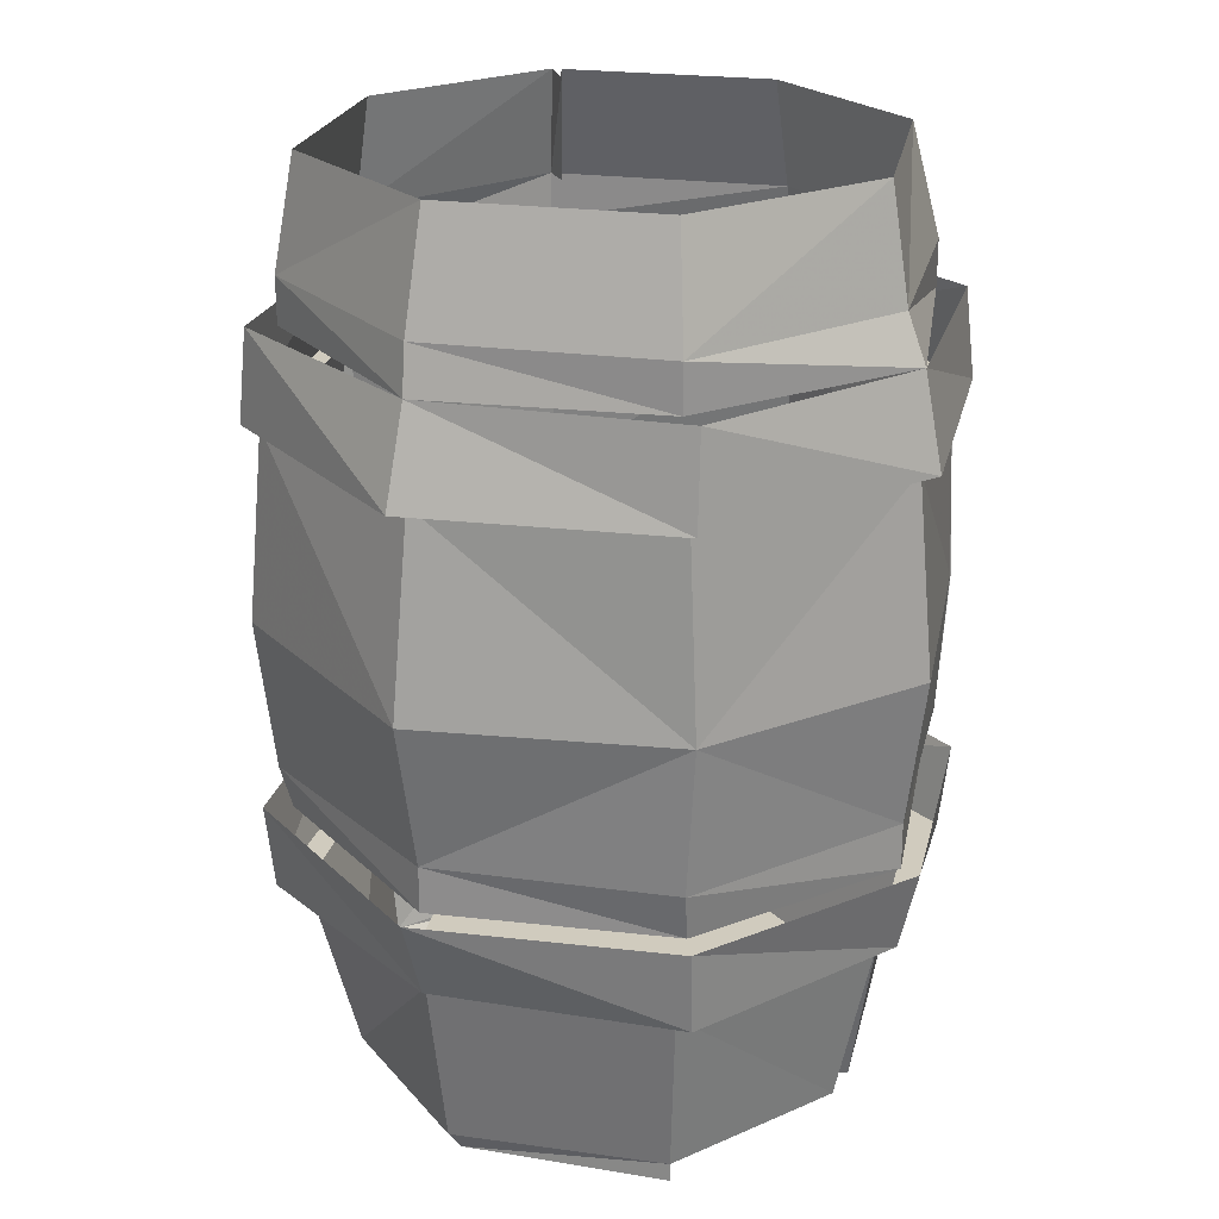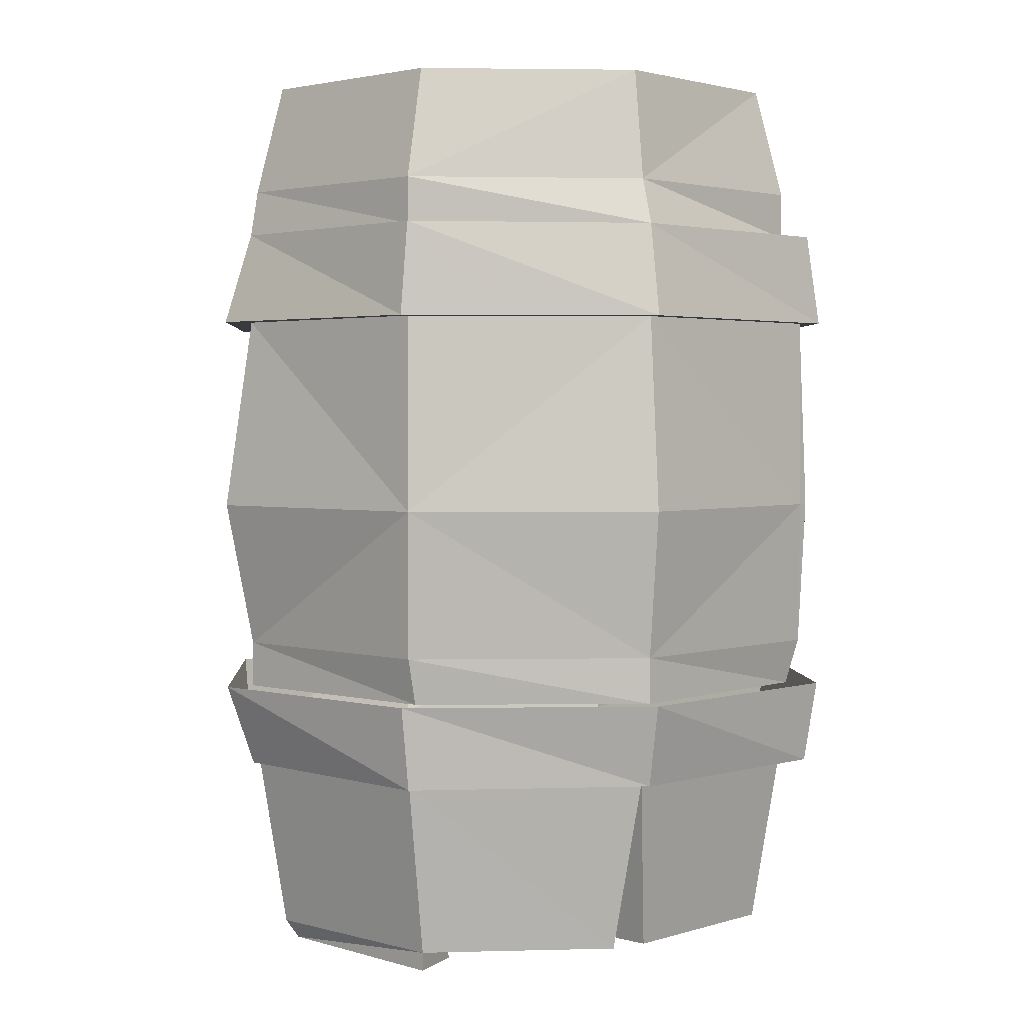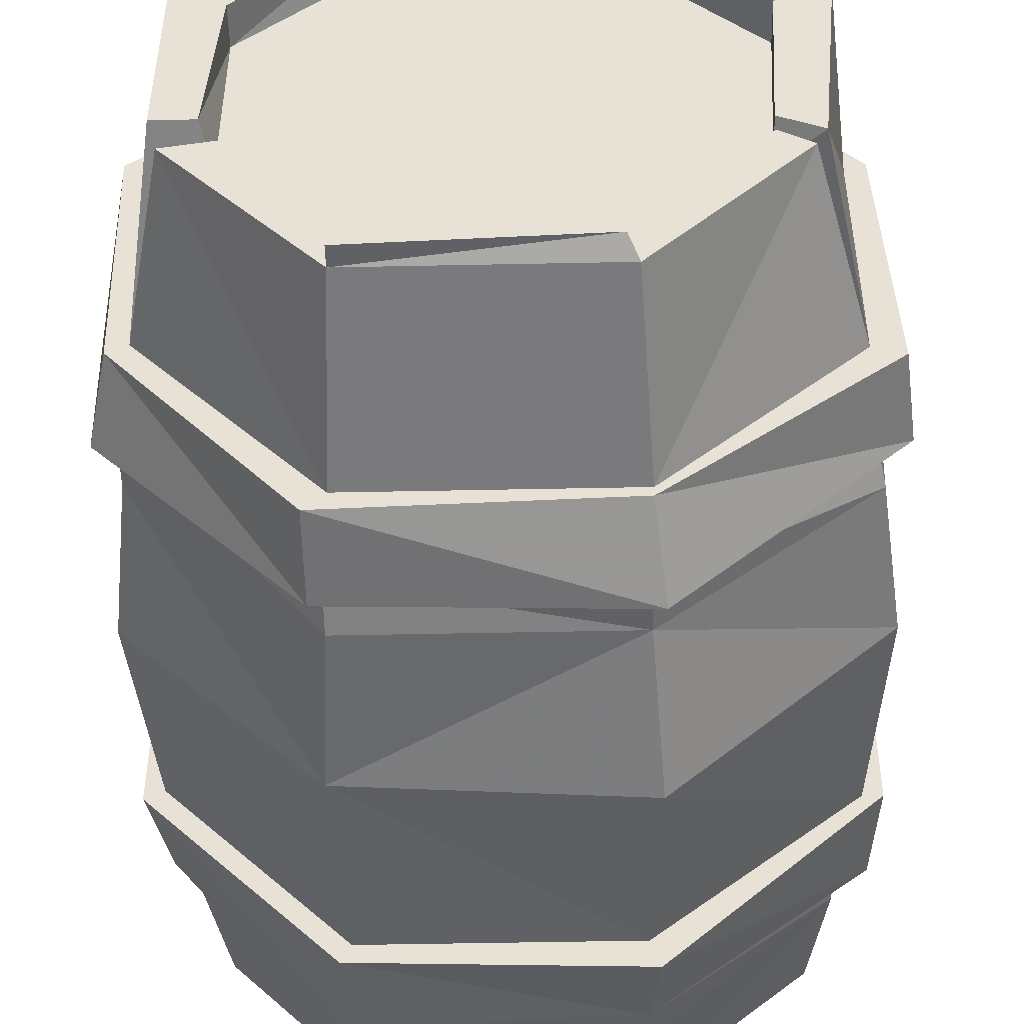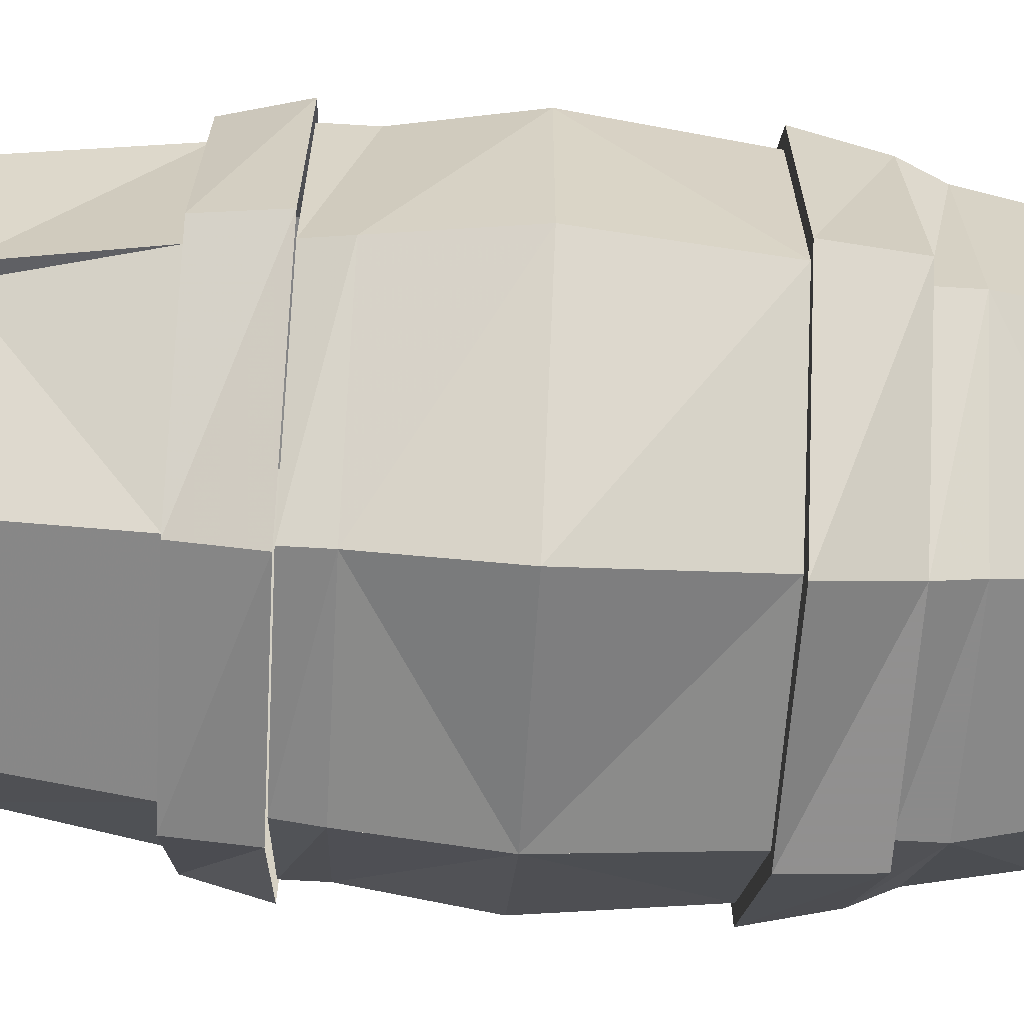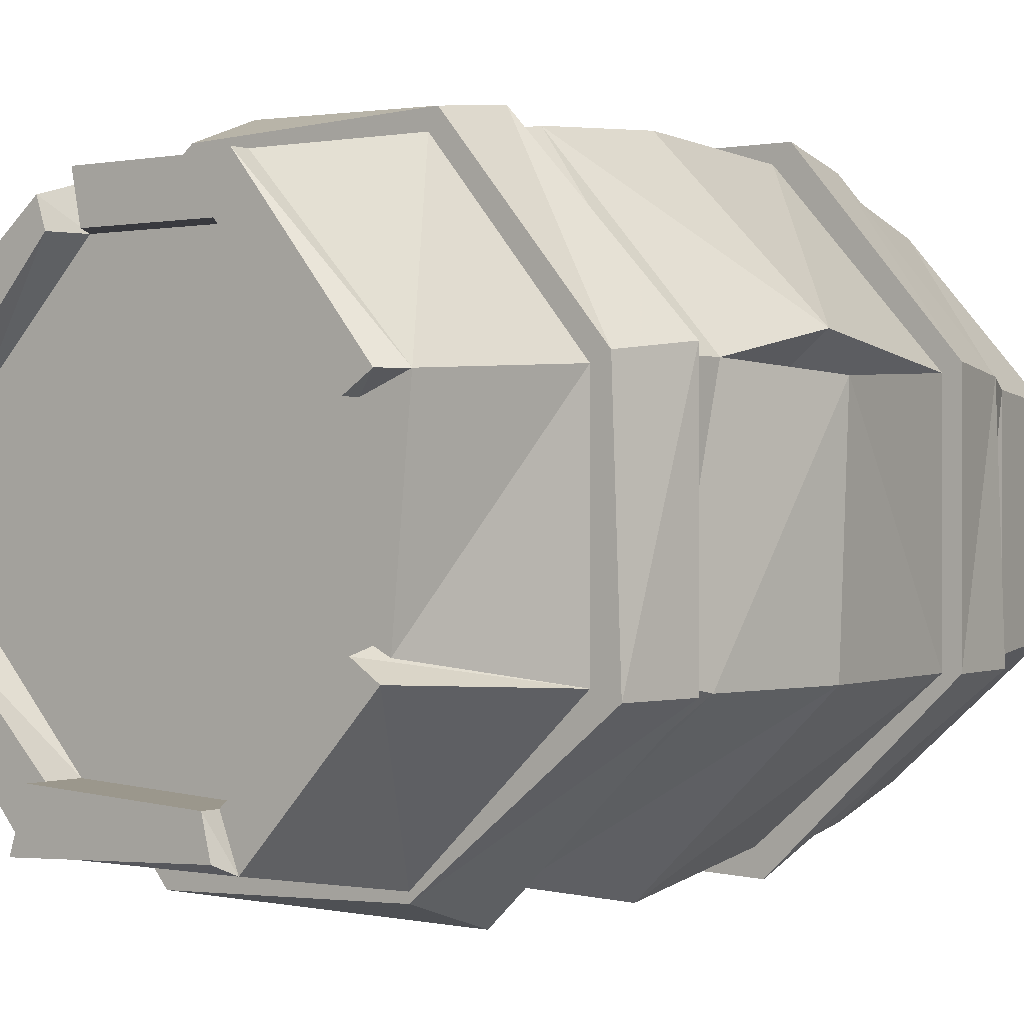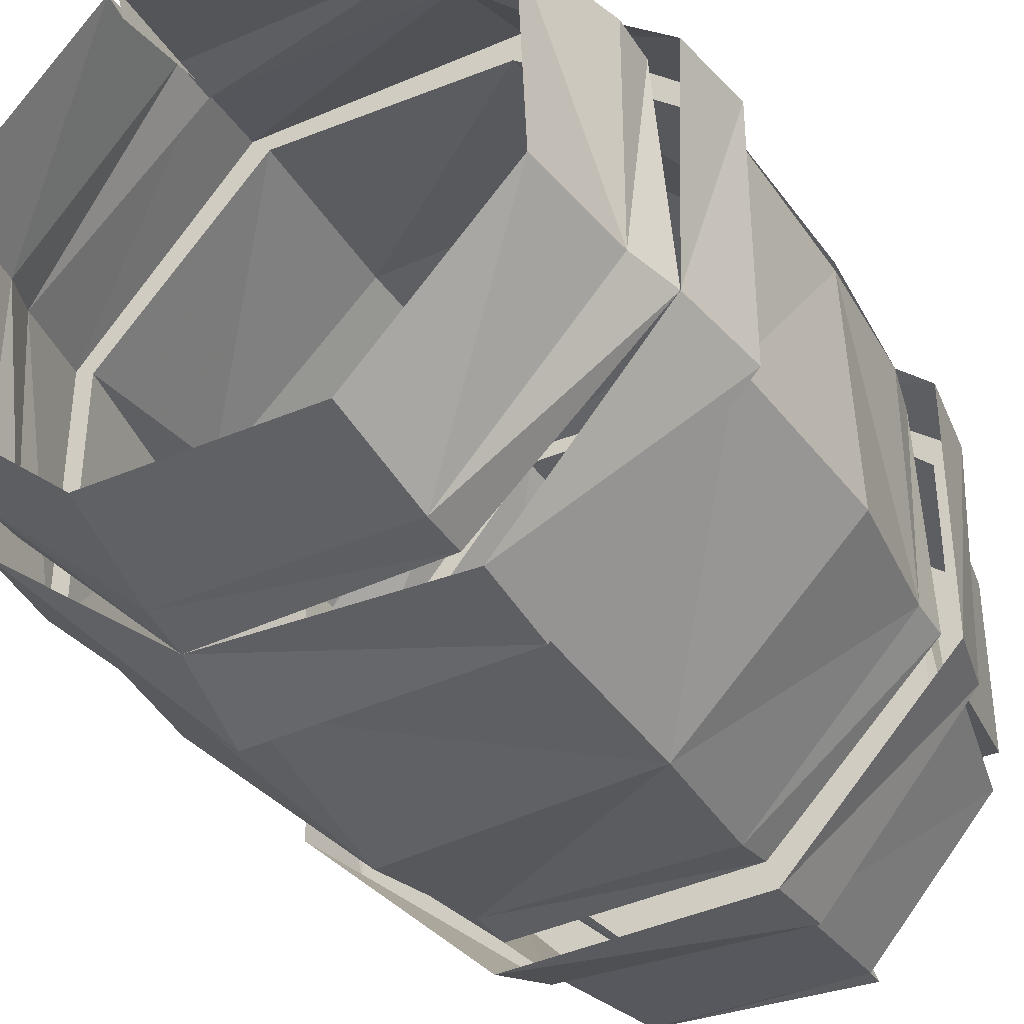
<metadata>
{"format":"obj","ext":"obj","renderer":"f3d","projection":"perspective","resolution":1024,"background":"white","views":[{"elev":23.6,"azim":-167.1,"up":"+Y"},{"elev":2.5,"azim":-136.5,"up":"+Y"},{"elev":-49.3,"azim":1.3,"up":"+Z"},{"elev":-63.6,"azim":86.5,"up":"+Z"},{"elev":0.1,"azim":37.6,"up":"+Z"},{"elev":-37.4,"azim":-151.2,"up":"+Z"}]}
</metadata>
<code>
v -0.25 -0.5078 -0.1094
v -0.2656 -0.5859 -0.1172
v -0.2656 -0.5859 0.1094
v -0.2578 -0.5078 0.1016
v -0.1016 -0.5859 0.2578
v -0.09375 -0.5078 0.2344
v 0.125 -0.5859 0.2578
v 0.1172 -0.5078 0.2422
v 0.2656 -0.5859 0.09375
v 0.25 -0.5078 0.08594
v 0.2656 -0.5859 -0.125
v 0.2578 -0.5078 -0.125
v 0.1016 -0.5859 -0.2812
v 0.09375 -0.5078 -0.2578
v -0.1172 -0.5859 -0.2734
v -0.1172 -0.5078 -0.2656
v 0.1172 -0.9141 0.25
v 0.1172 -0.9844 0.2422
v 0.25 -0.9844 0.08594
v 0.2656 -0.9141 0.09375
v 0.2578 -0.9844 -0.125
v 0.2656 -0.9141 -0.125
v 0.09375 -0.9844 -0.2578
v 0.1016 -0.9141 -0.2812
v -0.1172 -0.9844 -0.2656
v -0.1172 -0.9141 -0.2734
v -0.25 -0.9844 -0.1094
v -0.2656 -0.9141 -0.1172
v -0.2578 -0.9844 0.1016
v -0.2656 -0.9141 0.1094
v -0.09375 -0.9844 0.2344
v -0.1016 -0.9141 0.2578
v 0.1172 -1.102 -0.0625
v 0.125 -1.102 0.03906
v 0 -1.102 -0.007812
v 0.04688 -1.102 -0.1328
v 0.0625 -1.102 -0.1641
v 0.1484 -1.102 -0.07812
v 0.1562 -1.102 0.04688
v 0.05469 -1.102 0.1016
v -0.04688 -1.102 0.1094
v -0.1172 -1.102 0.03906
v -0.125 -1.102 -0.0625
v -0.04688 -1.102 -0.125
v -0.0625 -1.102 -0.1641
v -0.07812 -1.102 -0.1797
v 0.07031 -1.102 -0.1875
v 0.1719 -1.102 -0.08594
v 0.1797 -1.102 0.05469
v 0.07031 -1.102 0.1406
v -0.0625 -1.102 0.1406
v -0.1484 -1.102 0.05469
v -0.1562 -1.102 -0.07031
v -0.1719 -1.102 -0.07812
v -0.1641 -1.133 -0.09375
v -0.07812 -1.133 -0.1797
v 0.07031 -1.133 -0.1875
v 0.1719 -1.133 -0.09375
v 0.2344 -0.9844 -0.1172
v 0.2031 -1.133 -0.09375
v 0.1719 -1.133 -0.07812
v 0.1797 -1.133 0.05469
v 0.07812 -1.102 0.1641
v -0.07031 -1.102 0.1641
v -0.1719 -1.102 0.0625
v -0.1797 -1.133 -0.07031
v -0.2344 -0.9844 -0.1016
v -0.2031 -1.133 -0.1016
v -0.09375 -1.133 -0.2266
v -0.09375 -1.148 -0.2266
v -0.07812 -1.148 -0.1797
v 0.07031 -1.148 -0.1875
v 0.08594 -1.133 -0.2266
v 0.1953 -1.133 -0.1094
v 0.09375 -0.9844 -0.25
v 0.2344 -0.9844 0.07812
v 0.2188 -1.133 0.07031
v -0.1016 -0.9844 -0.25
v 0.1094 -0.9844 0.2266
v 0.09375 -1.133 0.2031
v 0.09375 -1.148 0.2031
v 0.2031 -1.148 0.07031
v 0.1797 -1.148 0.05469
v 0.07812 -1.133 0.1641
v -0.04688 -1.133 0.1641
v -0.09375 -0.9844 0.2266
v -0.08594 -1.133 0.1875
v -0.07812 -1.133 0.1641
v -0.1719 -1.133 0.0625
v -0.2109 -1.133 0.08594
v -0.2109 -1.133 -0.07031
v -0.2344 -0.9844 0.09375
v -0.05469 -1.133 0.2031
v 0.07812 -1.148 0.1641
v 0.25 -0.5859 0.08594
v 0.25 -0.5859 -0.125
v 0.09375 -0.5859 -0.2578
v -0.1094 -0.5859 -0.2578
v -0.25 -0.5859 -0.1094
v -0.25 -0.5859 0.1016
v -0.09375 -0.5859 0.2344
v 0.1094 -0.5859 0.2422
v 0.2578 -0.75 0.1094
v 0.2188 -0.75 0.07812
v 0.2734 -0.75 0.07812
v 0.2656 -0.75 -0.125
v 0.1016 -0.75 -0.2812
v -0.1172 -0.75 -0.2656
v -0.1016 -0.75 -0.2422
v -0.2656 -0.75 -0.1172
v -0.2578 -0.75 0.09375
v -0.2266 -0.75 0.09375
v -0.2578 -0.75 0.1016
v -0.1016 -0.75 0.2578
v 0.1172 -0.75 0.25
v 0.1094 -0.8672 0.2422
v 0.25 -0.8672 0.08594
v 0.25 -0.875 -0.125
v 0.09375 -0.875 -0.2578
v -0.1094 -0.875 -0.2578
v -0.25 -0.875 -0.1094
v -0.25 -0.875 0.1016
v -0.09375 -0.8672 0.2344
v 0.07812 -1.148 -0.2188
v 0.09375 -0.375 0.2031
v -0.08594 -0.375 0.2031
v -0.09375 -0.4688 0.2266
v 0.1094 -0.4688 0.2266
v 0.09375 -0.4688 0.2031
v 0.08594 -0.375 0.1719
v 0.1016 -0.375 0.2031
v 0.2344 -0.4688 0.07812
v 0.2188 -0.375 0.07031
v 0.2188 -0.375 -0.1094
v 0.2344 -0.4688 -0.1172
v 0.08594 -0.375 -0.2266
v 0.09375 -0.4688 -0.25
v -0.09375 -0.375 -0.2266
v -0.1016 -0.4688 -0.25
v -0.2188 -0.375 -0.09375
v -0.2344 -0.4688 -0.1016
v -0.2109 -0.375 0.08594
v -0.2344 -0.4688 0.09375
v 0.1094 -0.5078 0.2266
v 0.2344 -0.5078 -0.1172
v -0.1016 -0.5078 -0.25
v -0.2344 -0.5078 0.09375
v 0.09375 -0.9141 -0.2578
v -0.1094 -0.9141 -0.25
v -0.25 -0.9141 -0.1094
v -0.2422 -0.9141 0.09375
v -0.09375 -0.9141 0.2344
v 0.1094 -0.9141 0.2344
v 0.25 -0.9141 0.08594
v 0.2422 -0.9141 -0.1172
f 1 2 3
f 1 3 4
f 4 3 5
f 4 5 6
f 6 5 7
f 6 7 8
f 8 7 9
f 8 9 10
f 10 9 11
f 10 11 12
f 12 11 13
f 12 13 14
f 14 13 15
f 14 15 16
f 16 15 2
f 16 2 1
f 17 18 19
f 17 19 20
f 20 19 21
f 20 21 22
f 22 21 23
f 22 23 24
f 24 23 25
f 24 25 26
f 26 25 27
f 26 27 28
f 28 27 29
f 28 29 30
f 30 29 31
f 30 31 32
f 32 31 18
f 32 18 17
f 33 34 35
f 33 35 36
f 34 40 35
f 35 40 41
f 35 41 42
f 35 42 43
f 35 43 44
f 35 44 36
f 55 68 56
f 56 68 69
f 57 73 58
f 58 73 74
f 59 76 60
f 60 76 77
f 60 77 62
f 60 62 61
f 66 89 90
f 66 90 91
f 67 91 92
f 80 93 85
f 80 85 84
f 81 94 82
f 82 94 83
f 87 90 89
f 87 89 88
f 95 105 96
f 96 105 106
f 99 110 111
f 99 111 100
f 105 117 118
f 105 118 106
f 110 121 111
f 111 121 122
f 72 71 70
f 72 70 124
f 133 132 134
f 134 132 135
f 140 141 142
f 142 141 143
f 91 90 92
f 33 36 37
f 33 37 38
f 33 38 34
f 34 38 39
f 34 39 40
f 36 44 45
f 36 45 37
f 39 50 40
f 40 50 41
f 41 50 51
f 41 51 42
f 42 51 52
f 42 52 43
f 43 52 53
f 43 53 44
f 44 53 45
f 46 54 55
f 46 55 56
f 46 56 47
f 47 56 57
f 47 57 58
f 47 58 48
f 48 61 49
f 49 61 62
f 49 62 63
f 54 65 66
f 56 71 57
f 57 71 72
f 78 75 69
f 76 79 77
f 77 79 80
f 77 80 81
f 77 81 82
f 62 83 84
f 62 84 63
f 63 84 85
f 63 85 64
f 64 88 65
f 65 88 89
f 65 89 66
f 83 94 84
f 86 92 87
f 87 92 90
f 95 102 103
f 97 107 108
f 97 108 98
f 100 113 101
f 101 113 114
f 102 115 103
f 103 115 116
f 103 116 117
f 107 119 108
f 108 119 120
f 113 122 123
f 113 123 114
f 73 124 69
f 73 69 75
f 125 128 129
f 125 129 130
f 130 129 128
f 130 128 131
f 131 128 132
f 131 132 133
f 136 137 138
f 138 137 139
f 142 143 126
f 126 143 127
f 132 10 145
f 132 145 135
f 141 1 147
f 141 147 143
f 124 70 69
f 121 150 151
f 121 151 122
f 117 154 155
f 117 155 118
f 37 45 46
f 37 46 47
f 37 47 38
f 38 47 48
f 38 48 39
f 39 48 49
f 39 49 50
f 45 53 54
f 45 54 46
f 49 63 50
f 50 63 51
f 51 63 64
f 51 64 52
f 52 64 65
f 52 65 53
f 53 65 54
f 59 74 75
f 78 69 68
f 78 68 67
f 79 86 93
f 79 93 80
f 96 106 107
f 96 107 97
f 98 108 99
f 99 108 110
f 101 114 115
f 101 115 102
f 106 118 119
f 106 119 107
f 108 120 121
f 108 121 110
f 114 123 116
f 114 116 115
f 73 75 74
f 125 126 127
f 125 127 128
f 134 135 136
f 136 135 137
f 138 139 140
f 140 139 141
f 127 143 6
f 128 144 10
f 128 10 132
f 137 14 146
f 137 146 139
f 143 147 6
f 119 148 149
f 119 149 120
f 122 151 152
f 122 152 123
f 116 153 154
f 116 154 117
f 48 58 59
f 48 59 60
f 48 60 61
f 54 66 67
f 54 67 68
f 54 68 55
f 56 69 70
f 56 70 71
f 57 72 73
f 58 74 59
f 77 82 62
f 62 82 83
f 64 85 86
f 64 86 87
f 64 87 88
f 66 91 67
f 80 84 94
f 80 94 81
f 95 103 104
f 95 104 105
f 98 108 109
f 98 109 108
f 100 111 112
f 100 112 113
f 103 117 104
f 104 117 105
f 108 120 109
f 108 109 120
f 111 122 112
f 112 122 113
f 72 124 73
f 85 93 86
f 59 75 23
f 59 23 21
f 59 21 76
f 78 67 27
f 78 27 25
f 78 25 75
f 25 23 75
f 21 19 76
f 76 19 79
f 67 92 29
f 67 29 27
f 19 18 79
f 79 18 86
f 18 31 86
f 86 31 92
f 31 29 92
f 11 9 95
f 11 95 96
f 11 96 13
f 13 96 97
f 13 97 15
f 15 97 98
f 15 98 2
f 2 98 99
f 2 99 3
f 3 99 100
f 3 100 5
f 5 100 101
f 5 101 7
f 7 101 102
f 7 102 9
f 9 102 95
f 127 6 144
f 127 144 128
f 135 145 14
f 135 14 137
f 139 146 1
f 139 1 141
f 120 149 150
f 120 150 121
f 123 152 153
f 123 153 116
f 118 155 148
f 118 148 119

</code>
